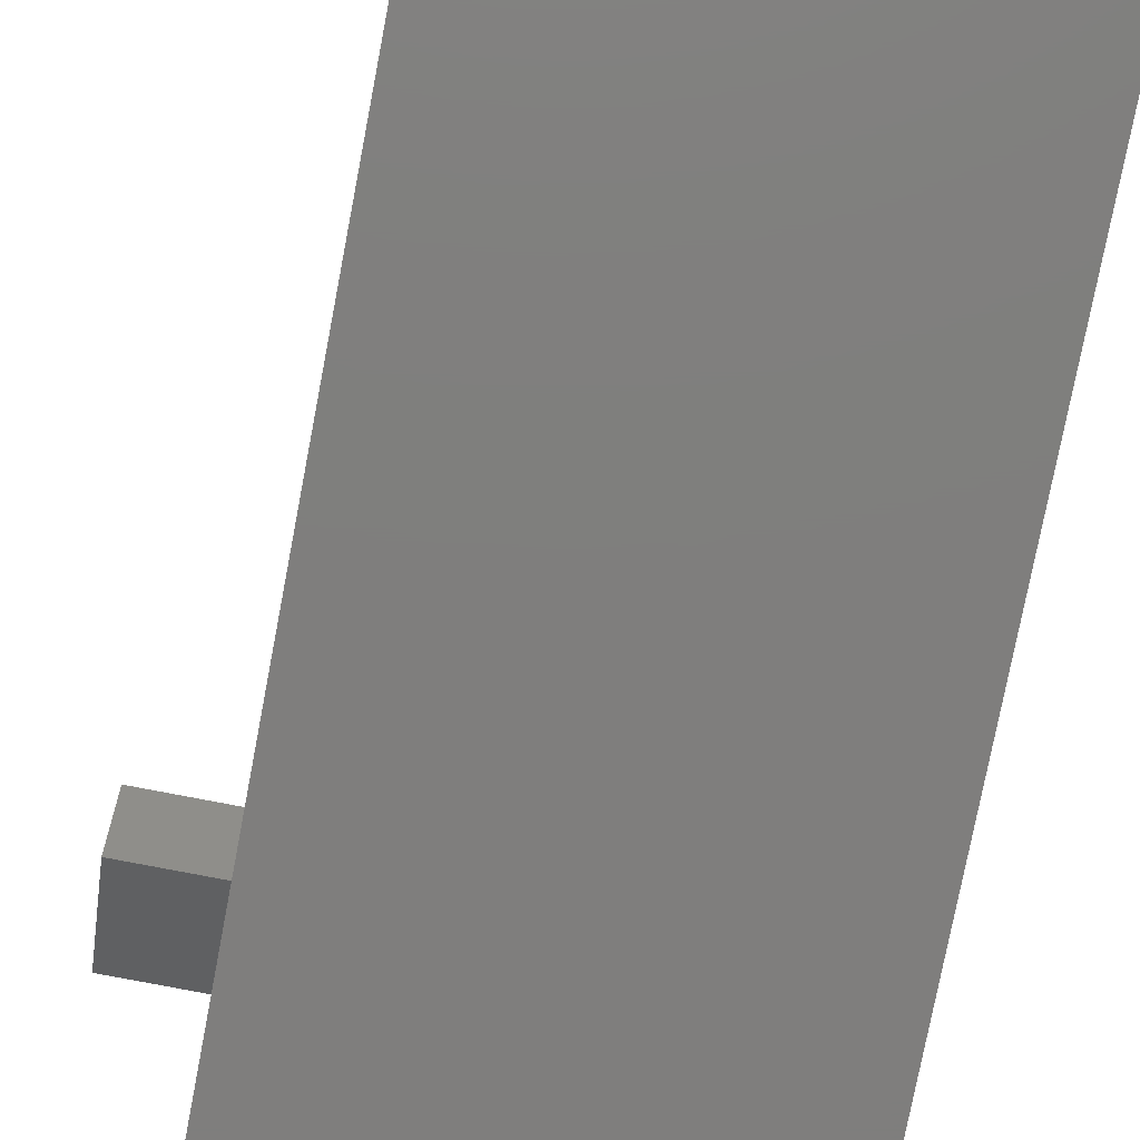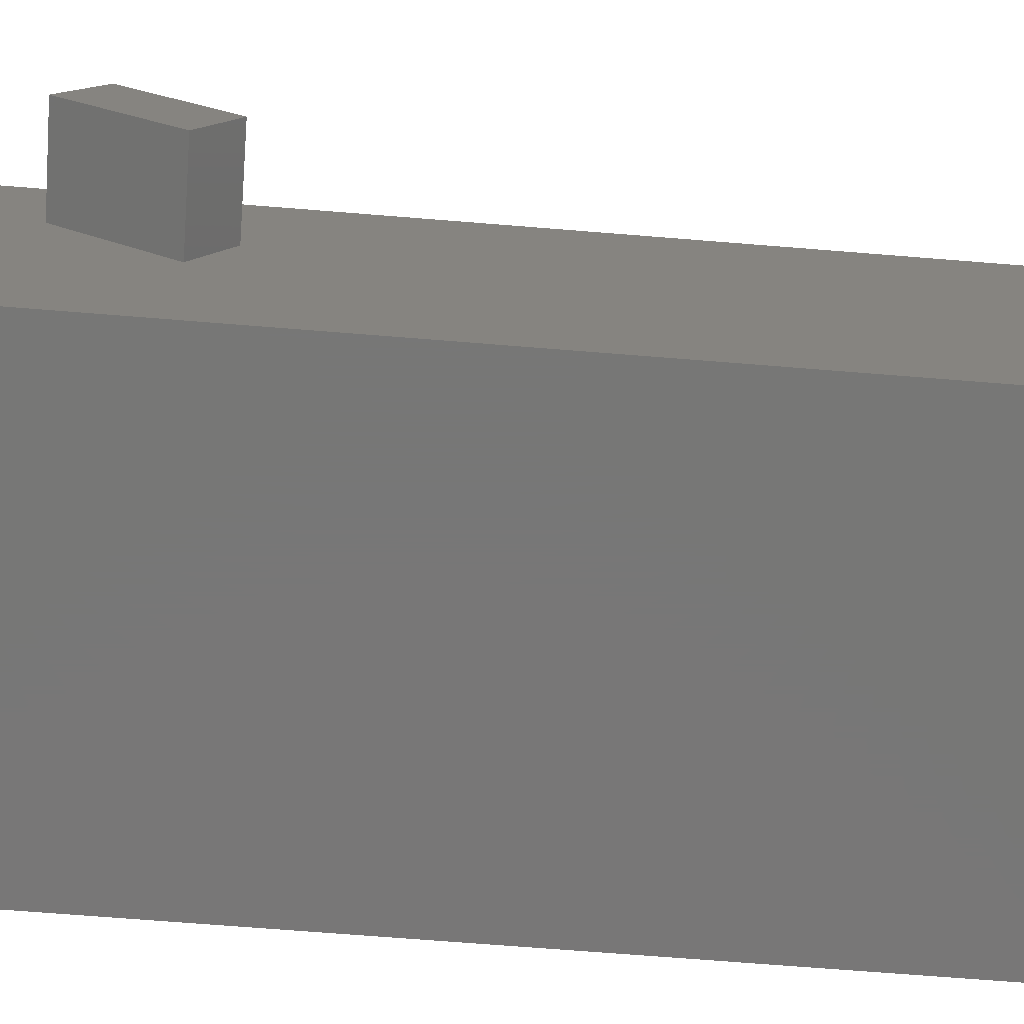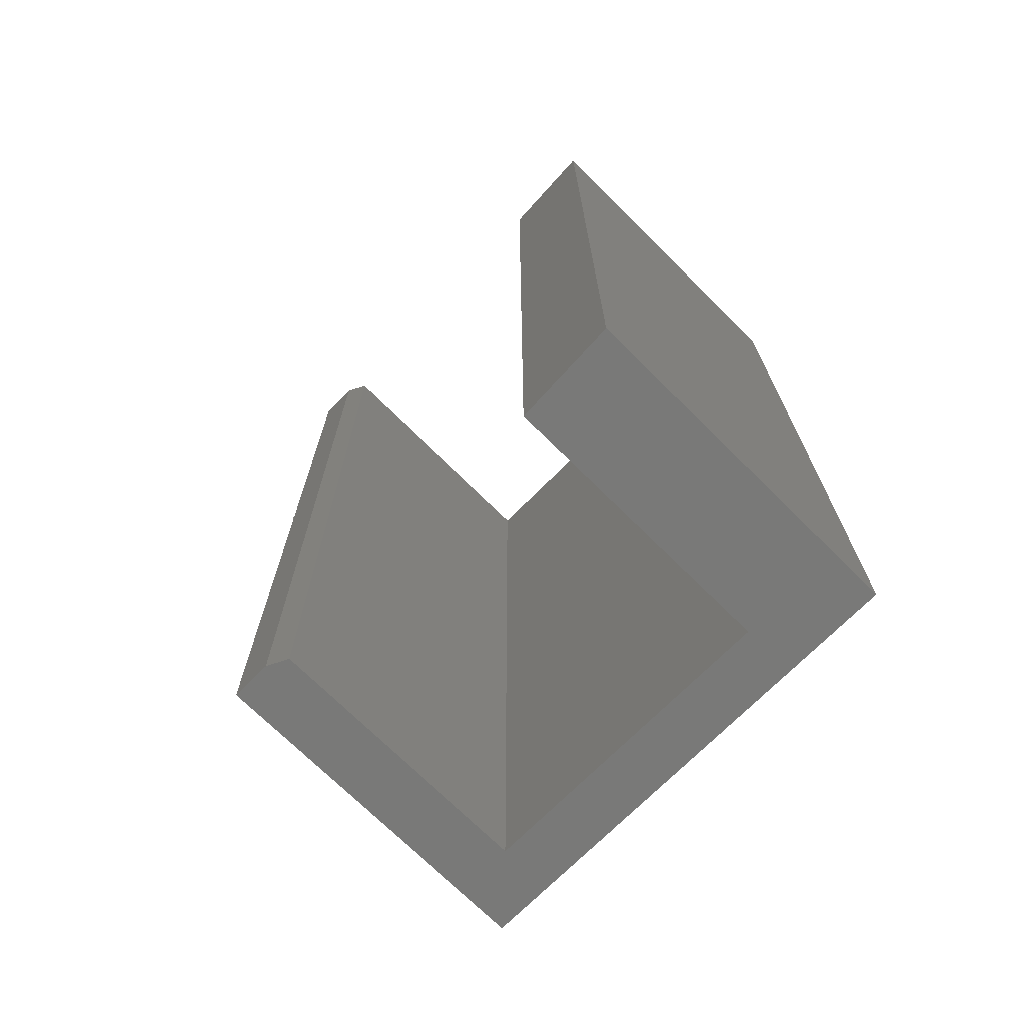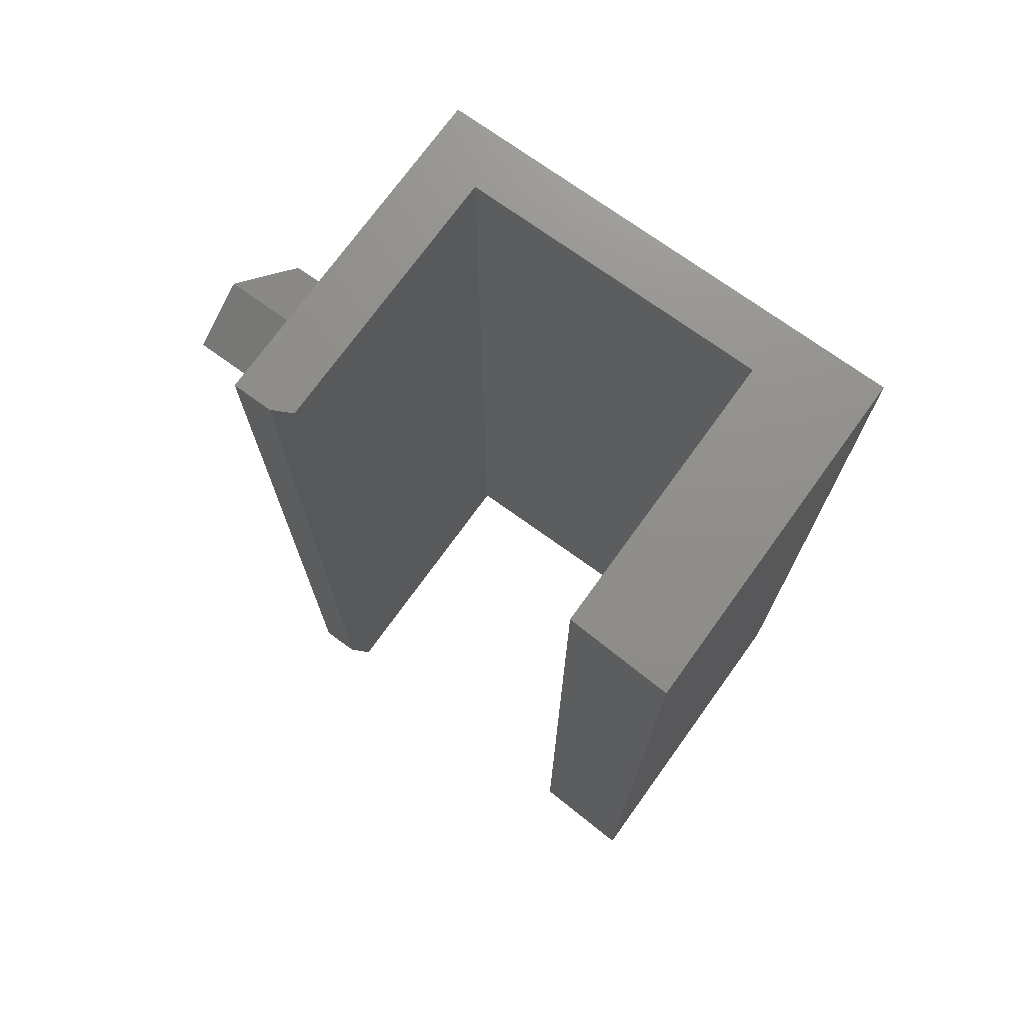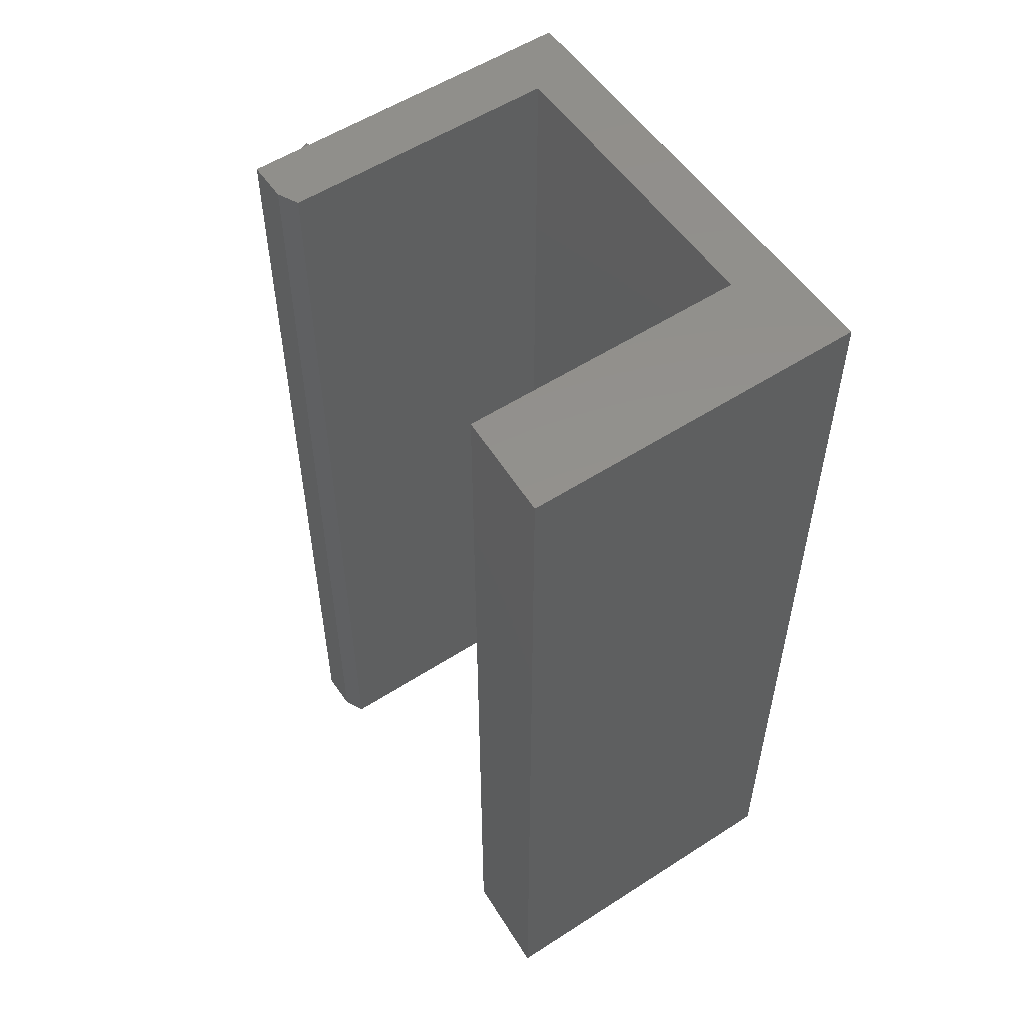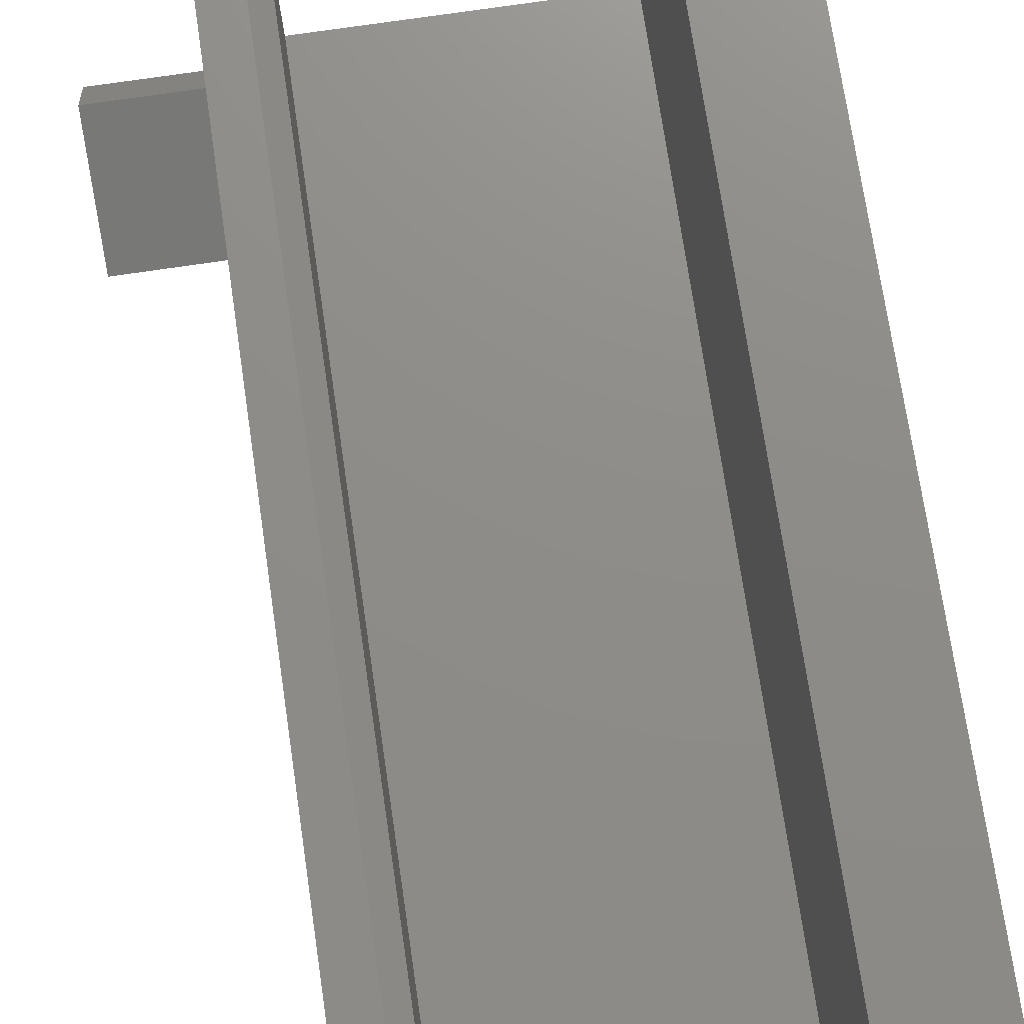
<metadata>
{"format":"stl","ext":"stl","renderer":"f3d","projection":"perspective","resolution":1024,"background":"white","views":[{"elev":-78.5,"azim":169.1,"up":"+Y"},{"elev":-70.0,"azim":85.4,"up":"+Y"},{"elev":-71.7,"azim":-134.8,"up":"+Z"},{"elev":73.3,"azim":-144.2,"up":"+Z"},{"elev":55.1,"azim":-124.2,"up":"+Z"},{"elev":74.2,"azim":171.6,"up":"+Y"}]}
</metadata>
<code>
# stl→obj: 26 verts, 48 faces
v 0.07081 0.13 0
v 0.07081 -0.08248 0
v 0.07081 0.13 0.75
v 0.07081 -0.08248 0.75
v 0.1172 -0.007812 0.5781
v 0.1172 0.03939 0.5493
v 0.1953 -0.007812 0.5781
v 0.1953 0.03939 0.5493
v 0.1172 0.1016 0.6357
v 0.1953 0.1016 0.6357
v 0.1172 0.05666 0.6679
v 0.1953 0.05666 0.6679
v 0.1172 -0.125 0.75
v 0.1172 0.1378 0.75
v 0.1172 0.1378 0
v 0.1172 -0.125 0
v -0.1688 0.1378 0.75
v -0.25 0.1417 0.75
v -0.1688 -0.08248 0.75
v -0.25 -0.125 0.75
v 0.08643 0.1378 0.75
v 0.08643 0.1378 0
v -0.25 -0.125 0
v -0.1688 -0.08248 0
v -0.25 0.1417 0
v -0.1688 0.1378 0
f 1 2 3
f 3 2 4
f 5 6 7
f 7 6 8
f 6 9 8
f 8 9 10
f 9 11 10
f 10 11 12
f 11 5 12
f 12 5 7
f 11 13 5
f 14 13 11
f 14 11 9
f 14 9 15
f 16 15 9
f 16 9 6
f 16 6 5
f 16 5 13
f 7 8 12
f 12 8 10
f 17 18 19
f 19 18 20
f 19 20 4
f 4 20 13
f 4 13 3
f 3 13 14
f 3 14 21
f 22 15 1
f 1 15 16
f 1 16 2
f 2 16 23
f 2 23 24
f 24 23 25
f 24 25 26
f 15 22 14
f 14 22 21
f 21 22 3
f 3 22 1
f 25 23 18
f 18 23 20
f 26 25 17
f 17 25 18
f 24 26 19
f 19 26 17
f 2 24 4
f 4 24 19
f 23 16 20
f 20 16 13

</code>
